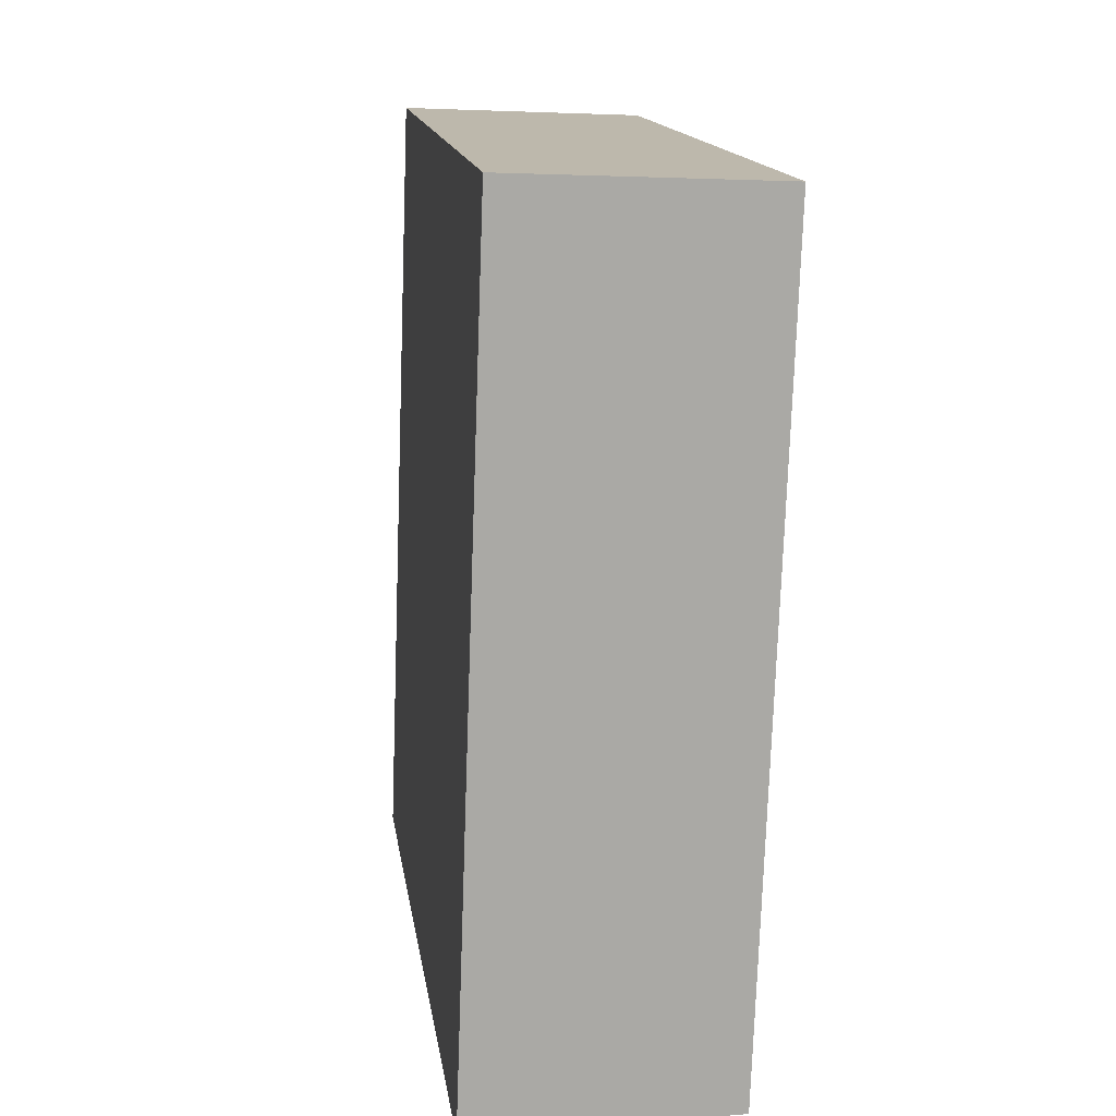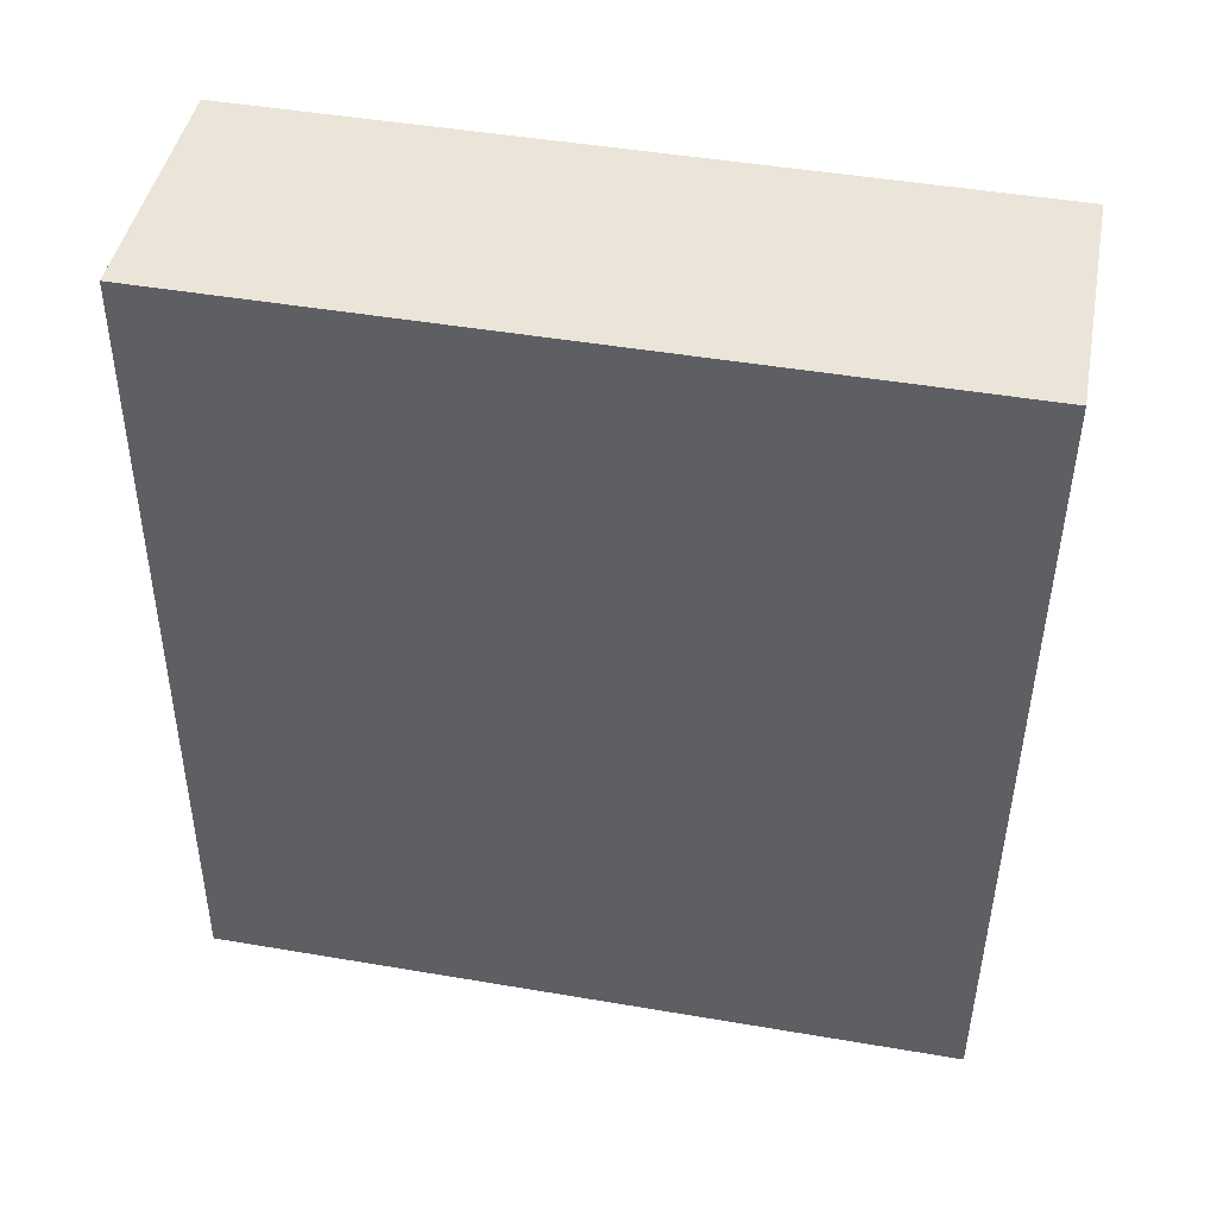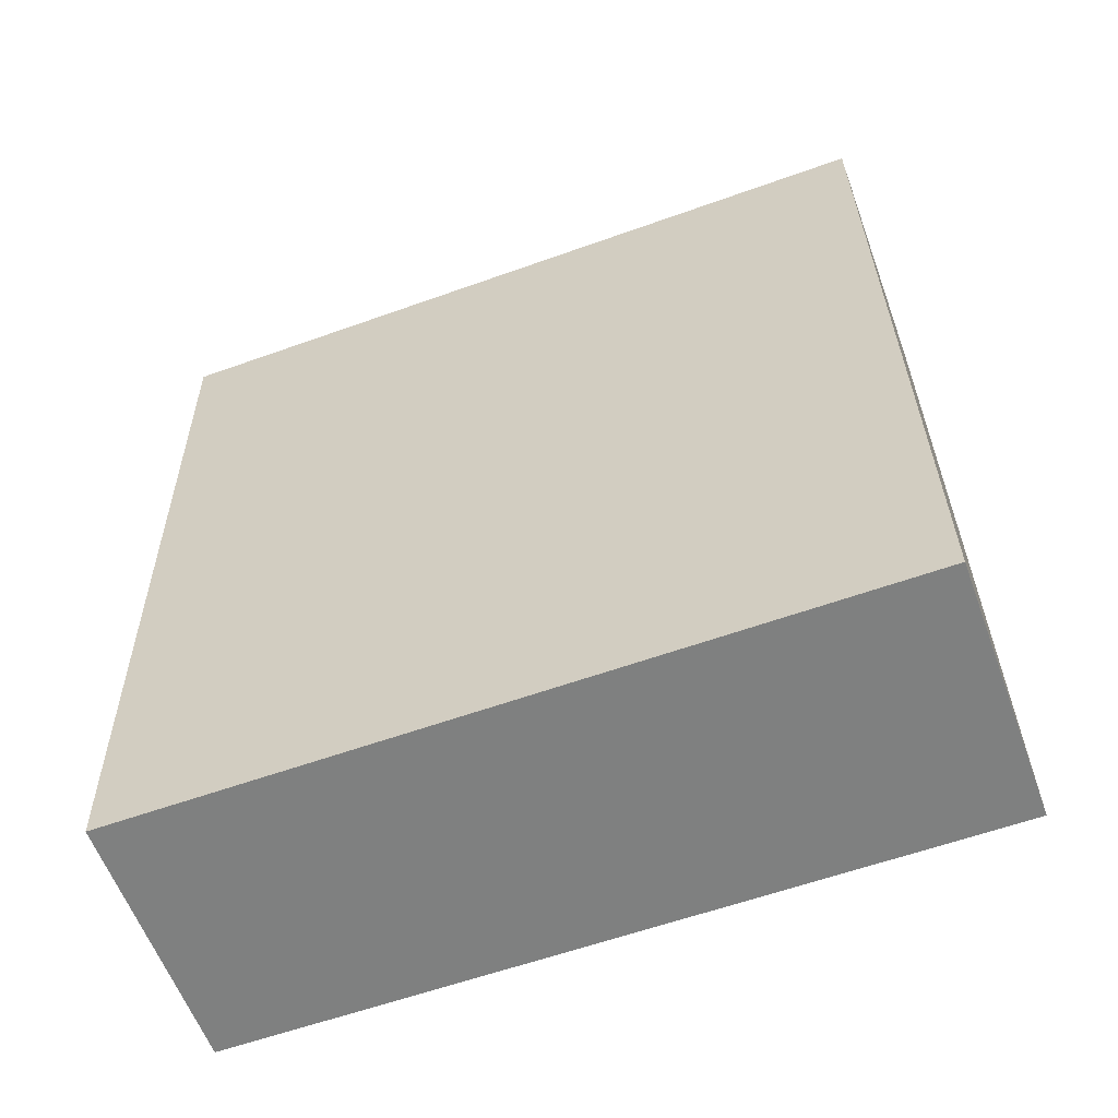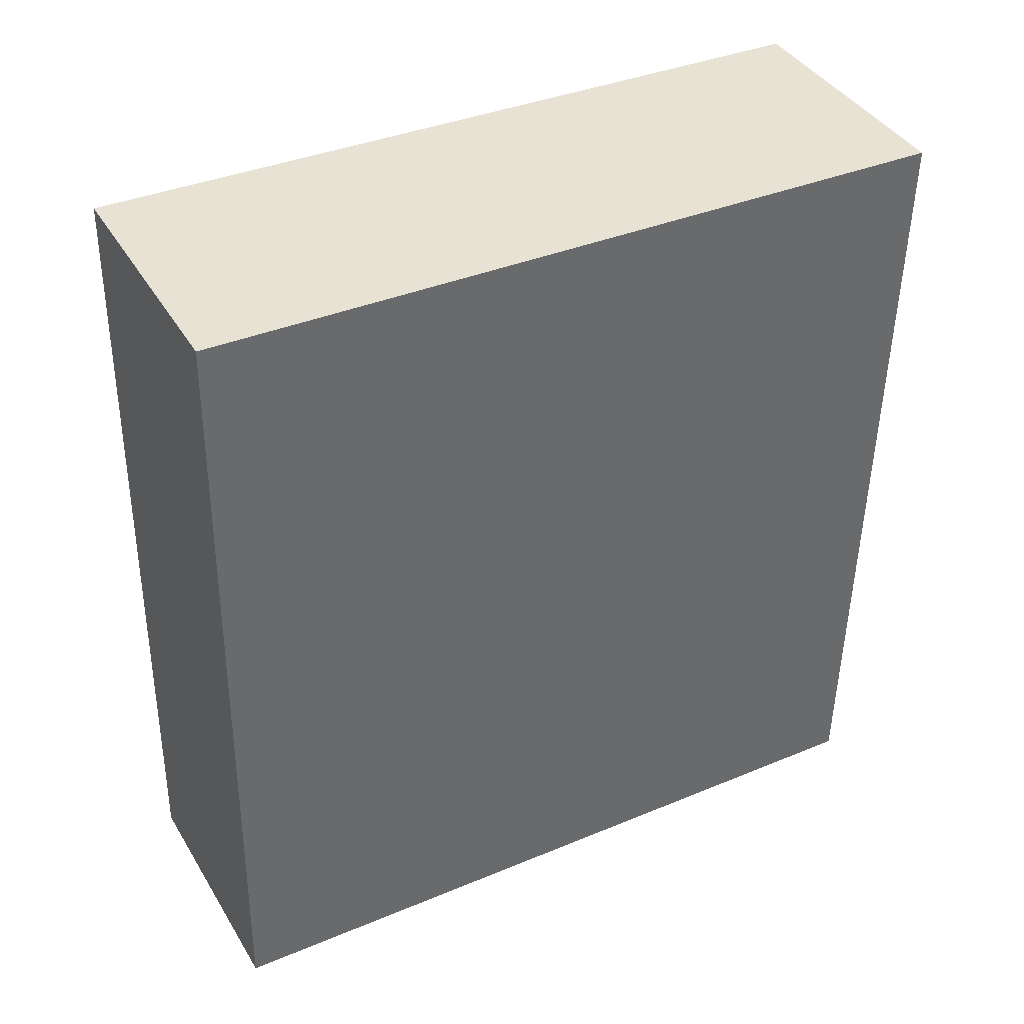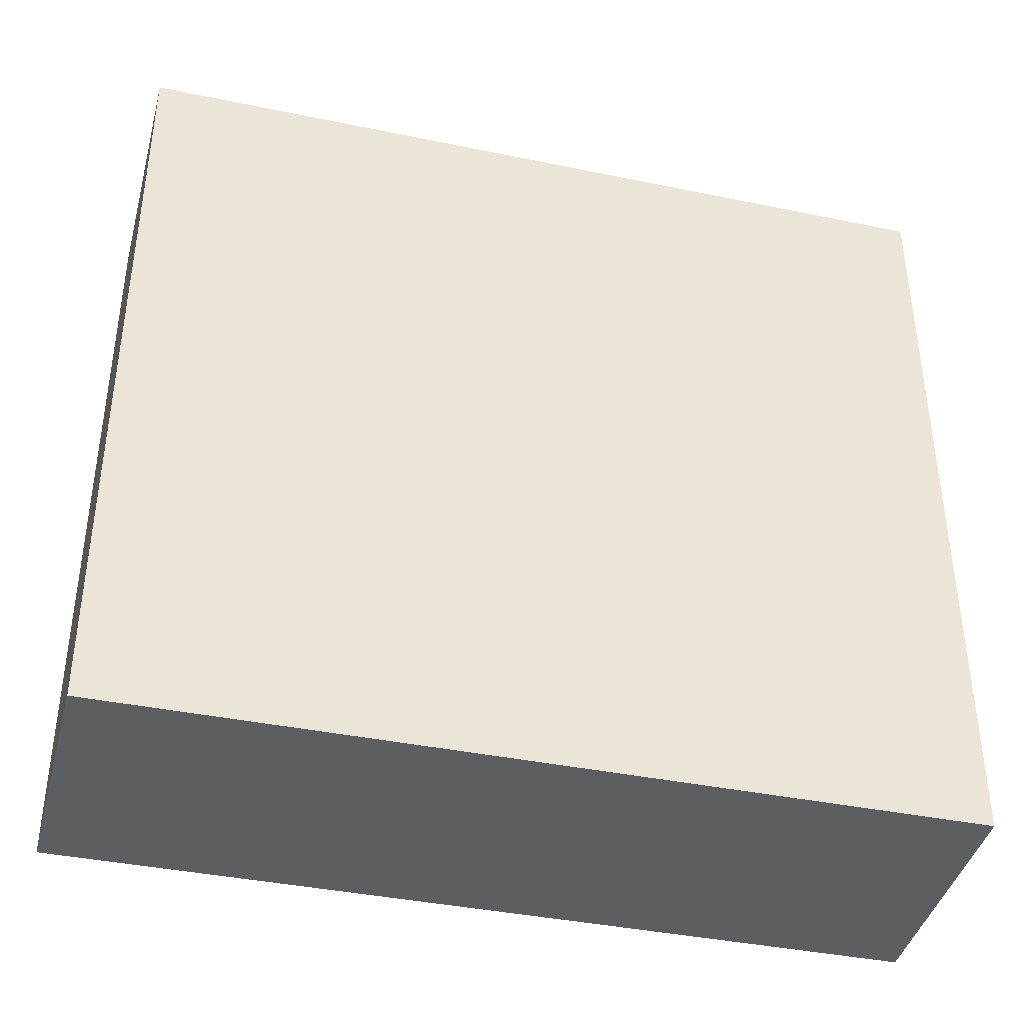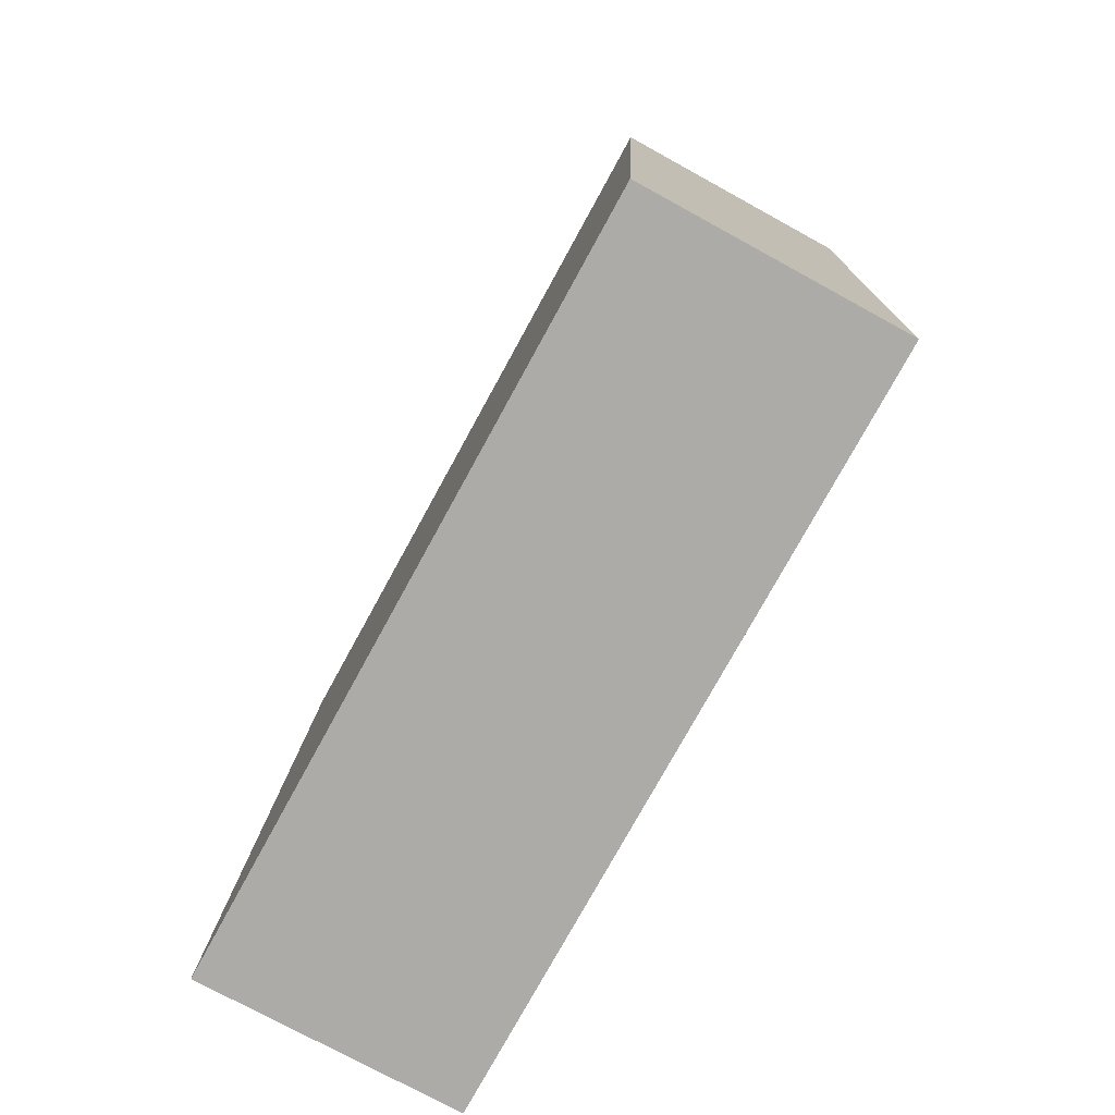
<metadata>
{"format":"obj","ext":"obj","renderer":"f3d","projection":"perspective","resolution":1024,"background":"white","views":[{"elev":15.0,"azim":-8.2,"up":"+Z"},{"elev":47.0,"azim":-79.1,"up":"+Z"},{"elev":-59.6,"azim":110.2,"up":"+Z"},{"elev":37.4,"azim":61.9,"up":"+Z"},{"elev":-39.2,"azim":77.5,"up":"+Y"},{"elev":-76.3,"azim":-28.7,"up":"+Z"}]}
</metadata>
<code>
v  1.877 5.484 0.013
v  0.219 5.484 5.995
v  2.079 5.484 5.918
v  0 5.484 3.358e-16
v  2.079 -3.624e-16 5.918
v  1.877 -7.96e-19 0.013
v  0 0 0
v  0.219 -3.671e-16 5.995
g defaultobject
f 1 2 3
f 2 1 4
f 5 1 3
f 1 5 6
f 6 4 1
f 4 6 7
f 7 2 4
f 2 7 8
f 8 3 2
f 3 8 5
f 5 7 6
f 7 5 8

</code>
